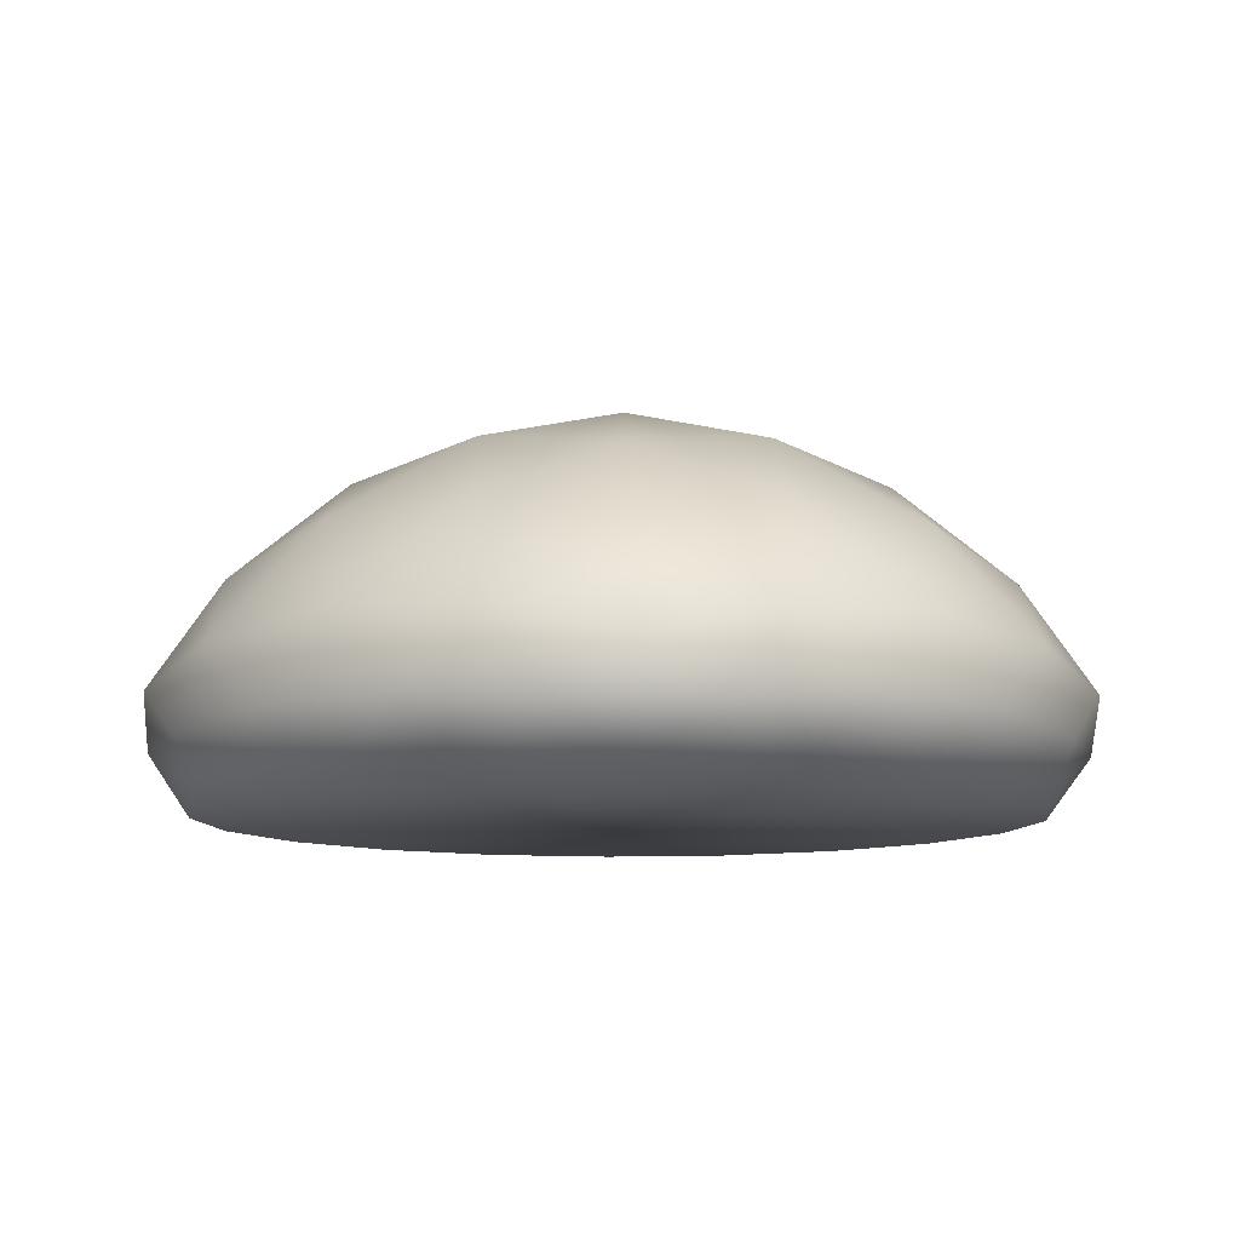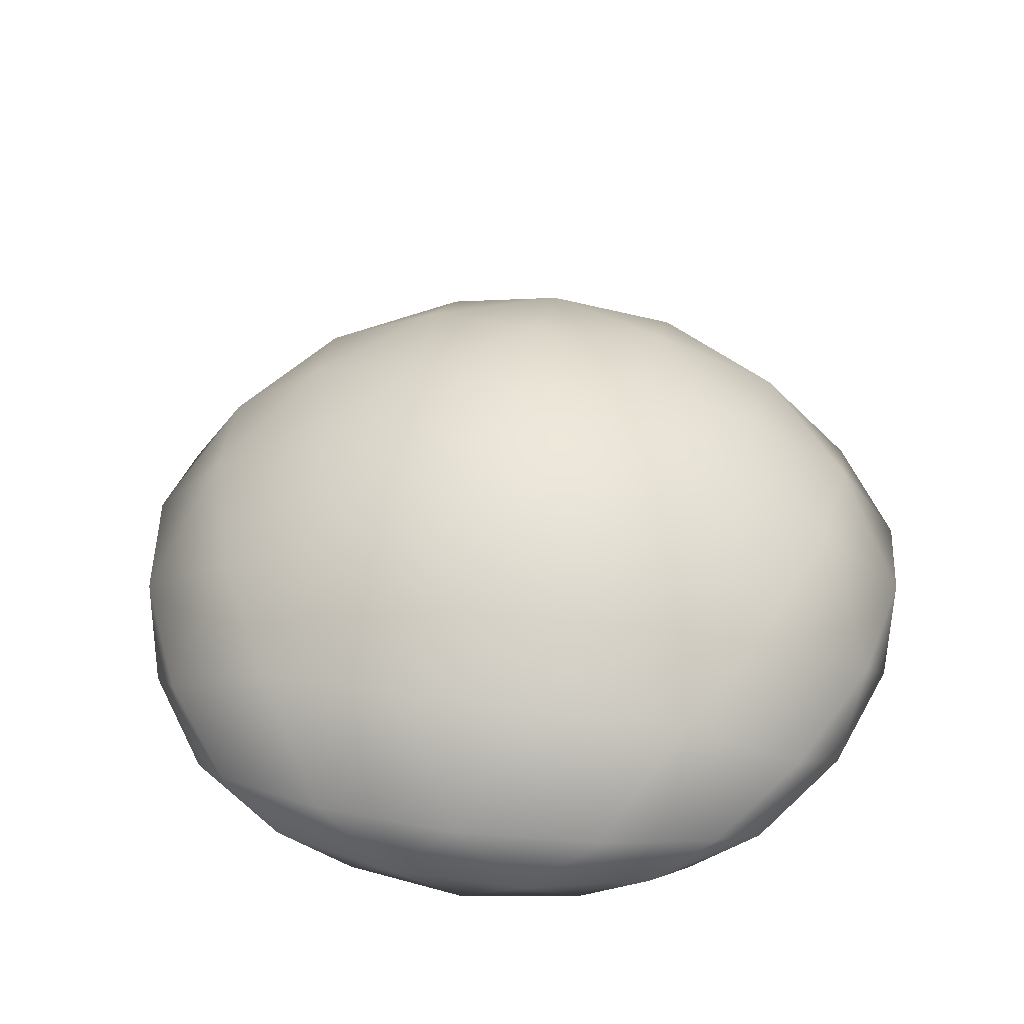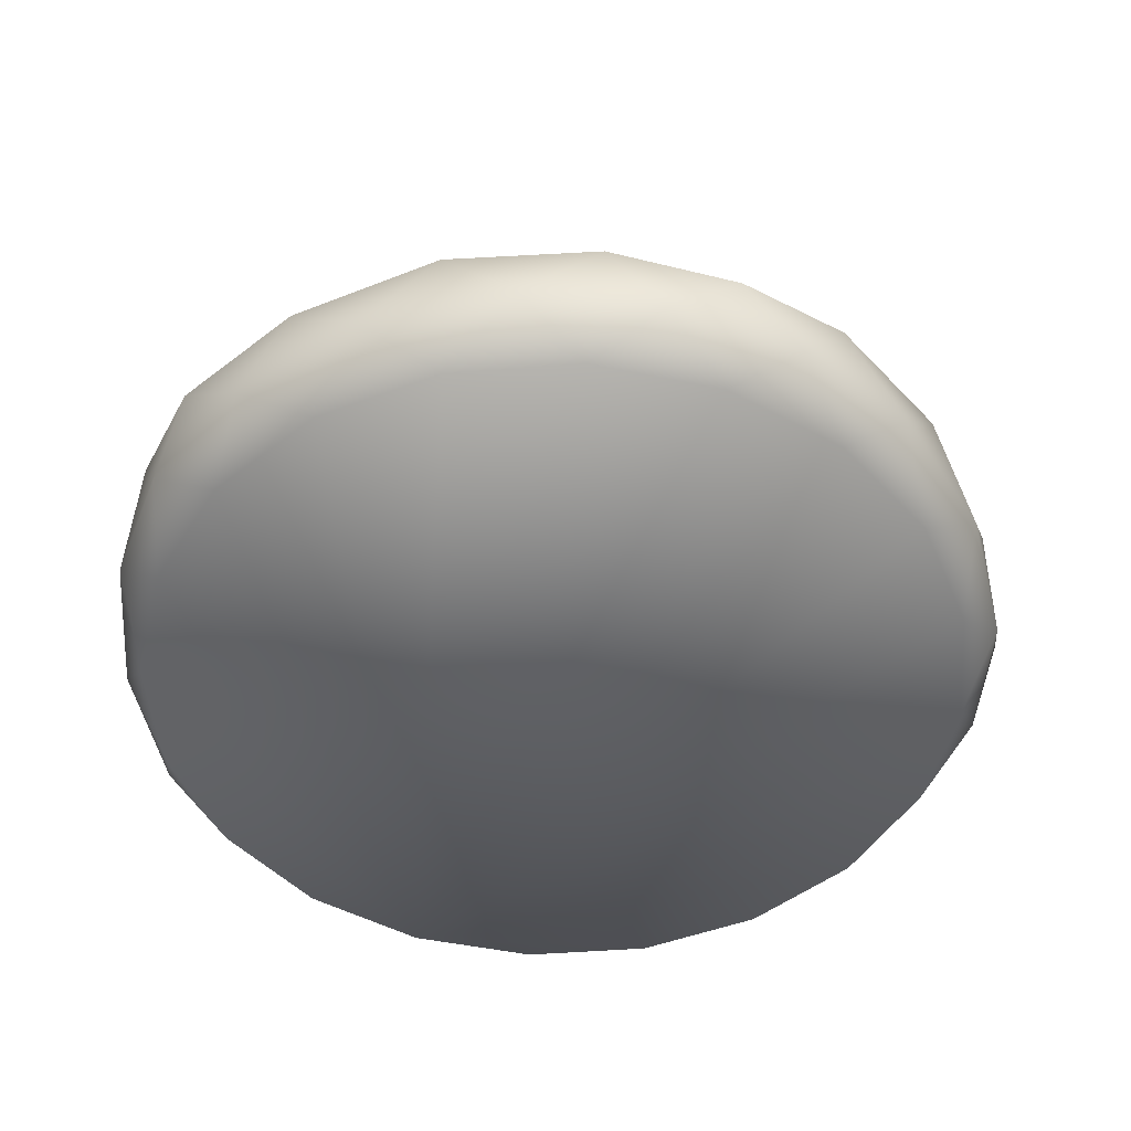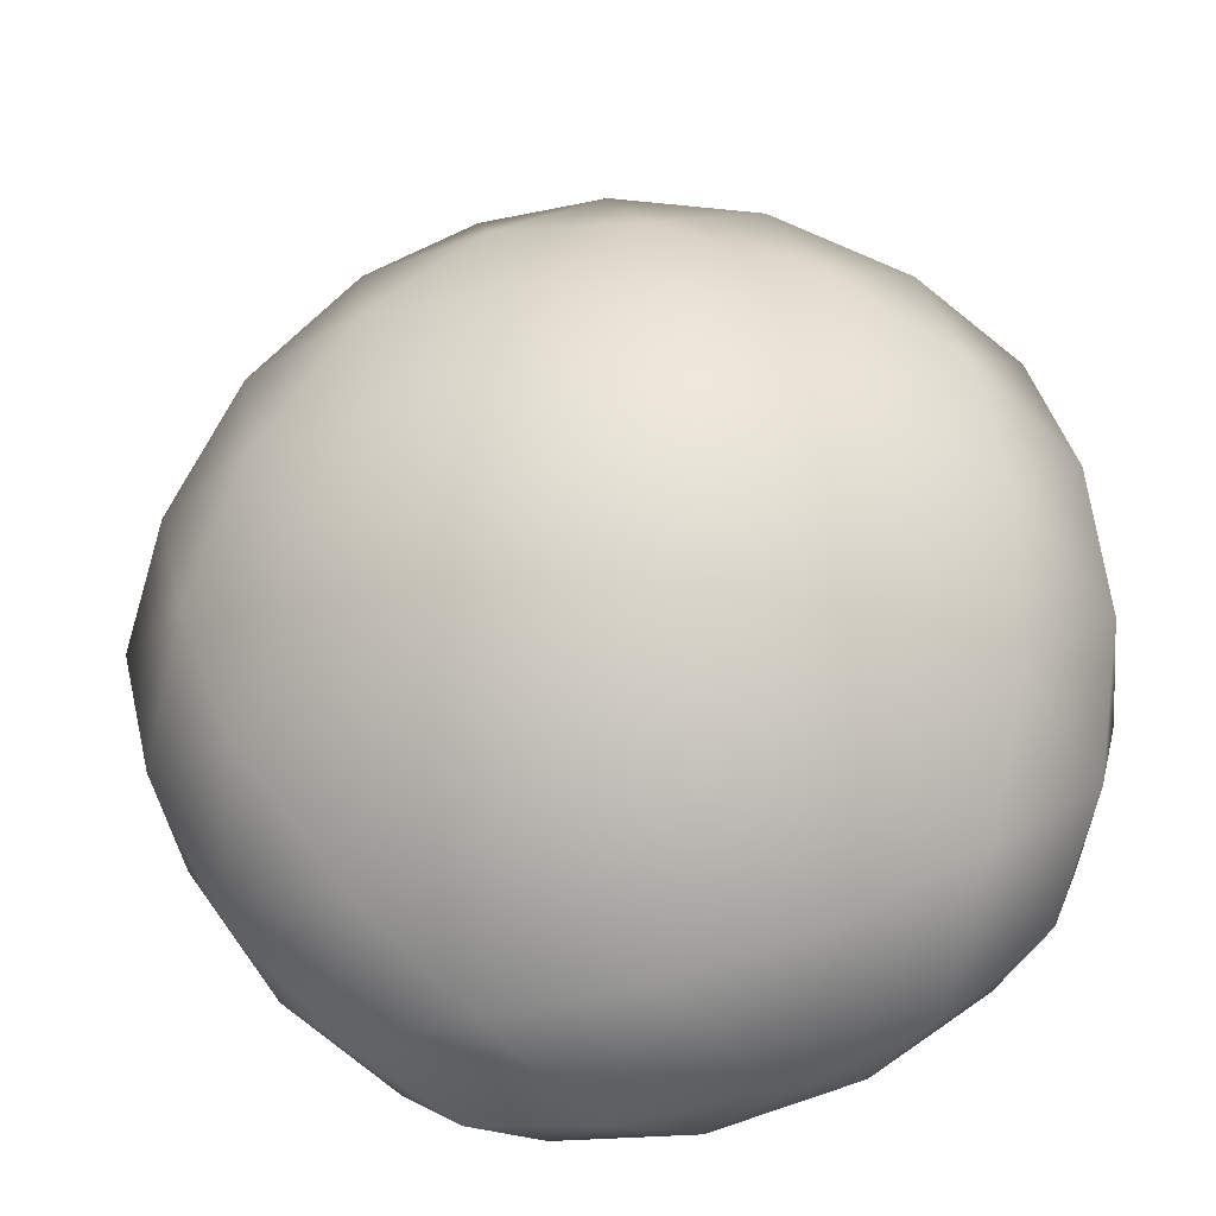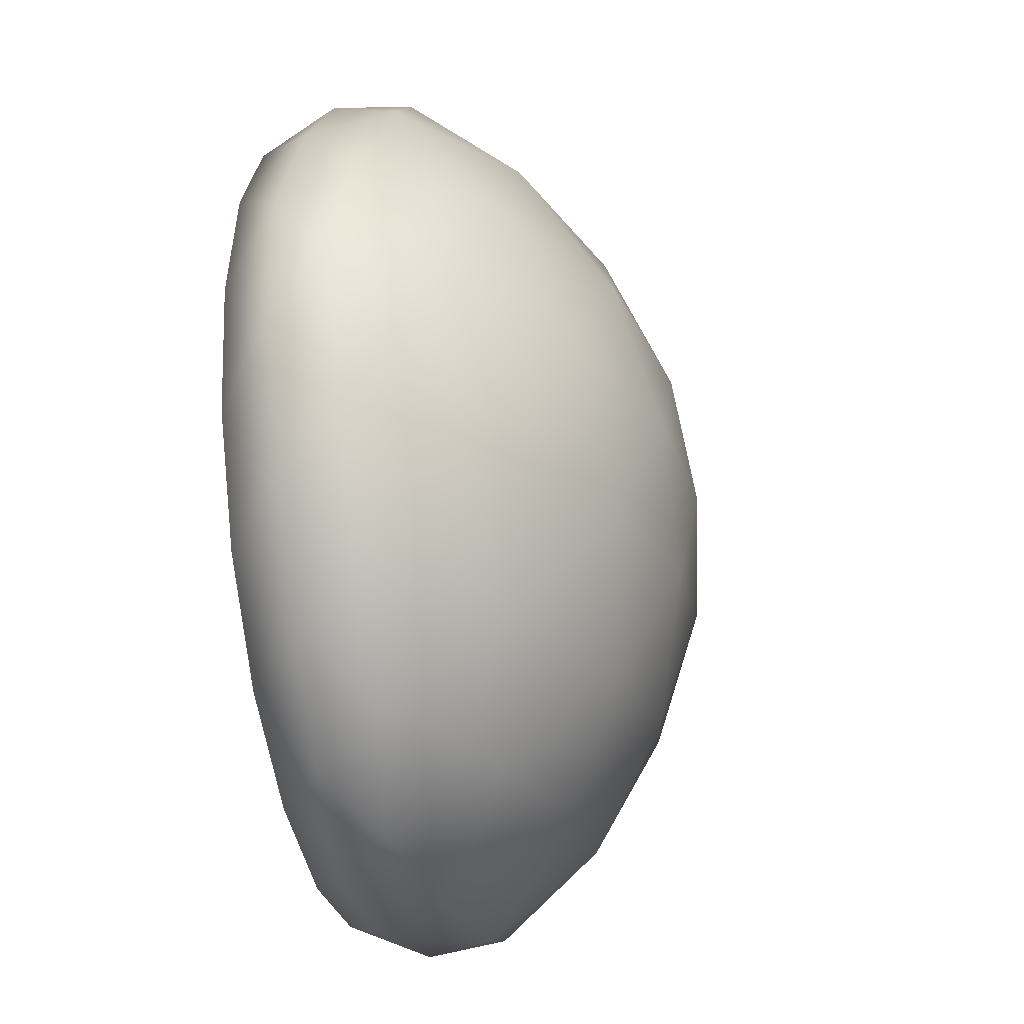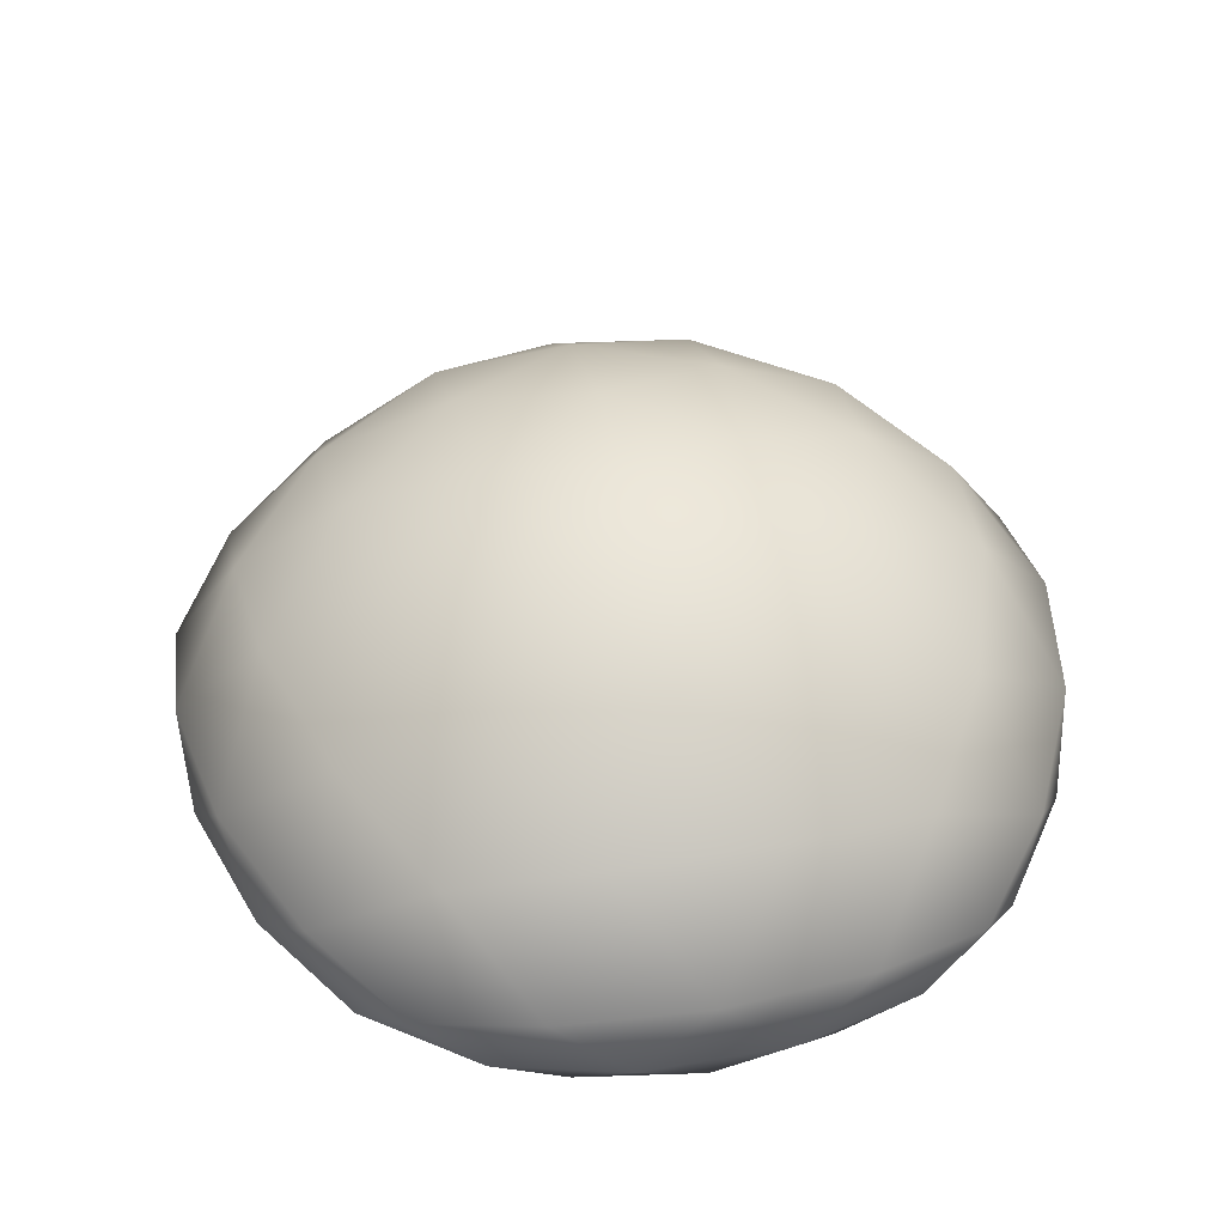
<metadata>
{"format":"obj","ext":"obj","renderer":"f3d","projection":"perspective","resolution":1024,"background":"white","views":[{"elev":-10.1,"azim":88.2,"up":"+Y"},{"elev":42.6,"azim":-152.8,"up":"+Y"},{"elev":-48.4,"azim":-4.1,"up":"+Y"},{"elev":-21.2,"azim":-176.4,"up":"+Z"},{"elev":-35.3,"azim":101.0,"up":"+Z"},{"elev":47.2,"azim":-173.1,"up":"+Y"}]}
</metadata>
<code>
o chesspiece
v 0.01382 0.009878 0.04253
v -0.03618 0.009878 0.02629
v -0.03618 0.009878 -0.02629
v 0.01382 0.009878 -0.04253
v 0.04472 0.009878 -0
v 0 0.03752 -0
v 0.04305 0.005138 0.006643
v 0.03804 1.7e-05 0.01236
v 0.03804 1.7e-05 -0.01236
v 0.04305 0.005138 -0.006643
v 0.006985 0.005138 0.04299
v 0 1.7e-05 0.04
v 0.02351 1.7e-05 0.03236
v 0.01962 0.005138 0.03889
v -0.03873 0.005138 0.01993
v -0.03804 1.7e-05 0.01236
v -0.02351 1.7e-05 0.03236
v -0.03092 0.005138 0.03068
v -0.03092 0.005138 -0.03068
v -0.02351 1.7e-05 -0.03236
v -0.03804 1.7e-05 -0.01236
v -0.03873 0.005138 -0.01993
v 0.01962 0.005138 -0.03889
v 0.02351 1.7e-05 -0.03236
v 0 1.7e-05 -0.04
v 0.006985 0.005138 -0.04299
v 0.04155 0.01263 0.01194
v 0.03441 0.0138 0.025
v 0.0242 0.01263 0.03583
v 0.001482 0.01263 0.04321
v -0.01314 0.0138 0.04045
v -0.0266 0.01263 0.03409
v -0.04064 0.01263 0.01476
v -0.04253 0.0138 -0
v -0.04064 0.01263 -0.01476
v -0.0266 0.01263 -0.03409
v -0.01314 0.0138 -0.04045
v 0.001482 0.01263 -0.04321
v 0.0242 0.01263 -0.03583
v 0.03441 0.0138 -0.025
v 0.04155 0.01263 -0.01194
v 0.00388 0.03591 0.01194
v 0.008123 0.03005 0.025
v 0.01164 0.02039 0.03583
v 0.03767 0.02039 -0
v 0.02629 0.03005 -0
v 0.01256 0.03591 -0
v -0.01016 0.03591 0.007381
v -0.02127 0.03005 0.01545
v -0.03048 0.02039 0.02214
v -0.01016 0.03591 -0.007381
v -0.02127 0.03005 -0.01545
v -0.03048 0.02039 -0.02214
v 0.00388 0.03591 -0.01194
v 0.008123 0.03005 -0.025
v 0.01164 0.02039 -0.03583
v 0.01809 0.03224 -0.01314
v 0.03191 0.0237 -0.01314
v 0.02236 0.0237 -0.02629
v -0.00691 0.03224 -0.02127
v -0.002639 0.0237 -0.03441
v -0.01809 0.0237 -0.02939
v -0.02236 0.03224 -0
v -0.03354 0.0237 -0.008123
v -0.03354 0.0237 0.008123
v -0.00691 0.03224 0.02127
v -0.01809 0.0237 0.02939
v -0.002639 0.0237 0.03441
v 0.01809 0.03224 0.01314
v 0.02236 0.0237 0.02629
v 0.03191 0.0237 0.01314
v 0.03878 0.006274 -0.01914
v 0.03236 1.7e-05 -0.02351
v 0.03019 0.006274 -0.03097
v -0.006219 0.006274 -0.0428
v -0.01236 1.7e-05 -0.03804
v -0.02013 0.006274 -0.03828
v -0.04263 0.006274 -0.007311
v -0.04 1.7e-05 0
v -0.04263 0.006274 0.007311
v -0.02013 0.006274 0.03828
v -0.01236 1.7e-05 0.03804
v -0.006219 0.006274 0.0428
v 0.03019 0.006274 0.03097
v 0.03236 1.7e-05 0.02351
v 0.03878 0.006274 0.01914
v 0.01236 1.7e-05 -0.03804
v -0.03236 1.7e-05 -0.02351
v -0.03236 1.7e-05 0.02351
v 0.01236 1.7e-05 0.03804
v 0.04 1.7e-05 0
f 1 29 44
f 2 32 50
f 3 35 53
f 4 38 56
f 5 41 45
f 47 54 6
f 46 57 47
f 45 58 46
f 47 57 54
f 57 55 54
f 46 58 57
f 58 59 57
f 57 59 55
f 59 56 55
f 45 41 58
f 41 40 58
f 58 40 59
f 40 39 59
f 59 39 56
f 39 4 56
f 54 51 6
f 55 60 54
f 56 61 55
f 54 60 51
f 60 52 51
f 55 61 60
f 61 62 60
f 60 62 52
f 62 53 52
f 56 38 61
f 38 37 61
f 61 37 62
f 37 36 62
f 62 36 53
f 36 3 53
f 51 48 6
f 52 63 51
f 53 64 52
f 51 63 48
f 63 49 48
f 52 64 63
f 64 65 63
f 63 65 49
f 65 50 49
f 53 35 64
f 35 34 64
f 64 34 65
f 34 33 65
f 65 33 50
f 33 2 50
f 48 42 6
f 49 66 48
f 50 67 49
f 48 66 42
f 66 43 42
f 49 67 66
f 67 68 66
f 66 68 43
f 68 44 43
f 50 32 67
f 32 31 67
f 67 31 68
f 31 30 68
f 68 30 44
f 30 1 44
f 42 47 6
f 43 69 42
f 44 70 43
f 42 69 47
f 69 46 47
f 43 70 69
f 70 71 69
f 69 71 46
f 71 45 46
f 44 29 70
f 29 28 70
f 70 28 71
f 28 27 71
f 71 27 45
f 27 5 45
f 10 41 5
f 9 72 10
f 10 72 41
f 72 40 41
f 9 73 72
f 73 74 72
f 72 74 40
f 74 39 40
f 73 24 74
f 24 23 74
f 74 23 39
f 23 4 39
f 26 38 4
f 25 75 26
f 26 75 38
f 75 37 38
f 25 76 75
f 76 77 75
f 75 77 37
f 77 36 37
f 76 20 77
f 20 19 77
f 77 19 36
f 19 3 36
f 22 35 3
f 21 78 22
f 22 78 35
f 78 34 35
f 21 79 78
f 79 80 78
f 78 80 34
f 80 33 34
f 79 16 80
f 16 15 80
f 80 15 33
f 15 2 33
f 18 32 2
f 17 81 18
f 18 81 32
f 81 31 32
f 17 82 81
f 82 83 81
f 81 83 31
f 83 30 31
f 82 12 83
f 12 11 83
f 83 11 30
f 11 1 30
f 14 29 1
f 13 84 14
f 14 84 29
f 84 28 29
f 13 85 84
f 85 86 84
f 84 86 28
f 86 27 28
f 85 8 86
f 8 7 86
f 86 7 27
f 7 5 27
f 23 26 4
f 24 87 23
f 23 87 26
f 87 25 26
f 19 22 3
f 20 88 19
f 19 88 22
f 88 21 22
f 15 18 2
f 16 89 15
f 15 89 18
f 89 17 18
f 11 14 1
f 12 90 11
f 11 90 14
f 90 13 14
f 7 10 5
f 8 91 7
f 7 91 10
f 91 9 10
f 76 25 87 24 73 9 91 8 85 13 90 12 82 17 89 16 79 21 88 20

</code>
